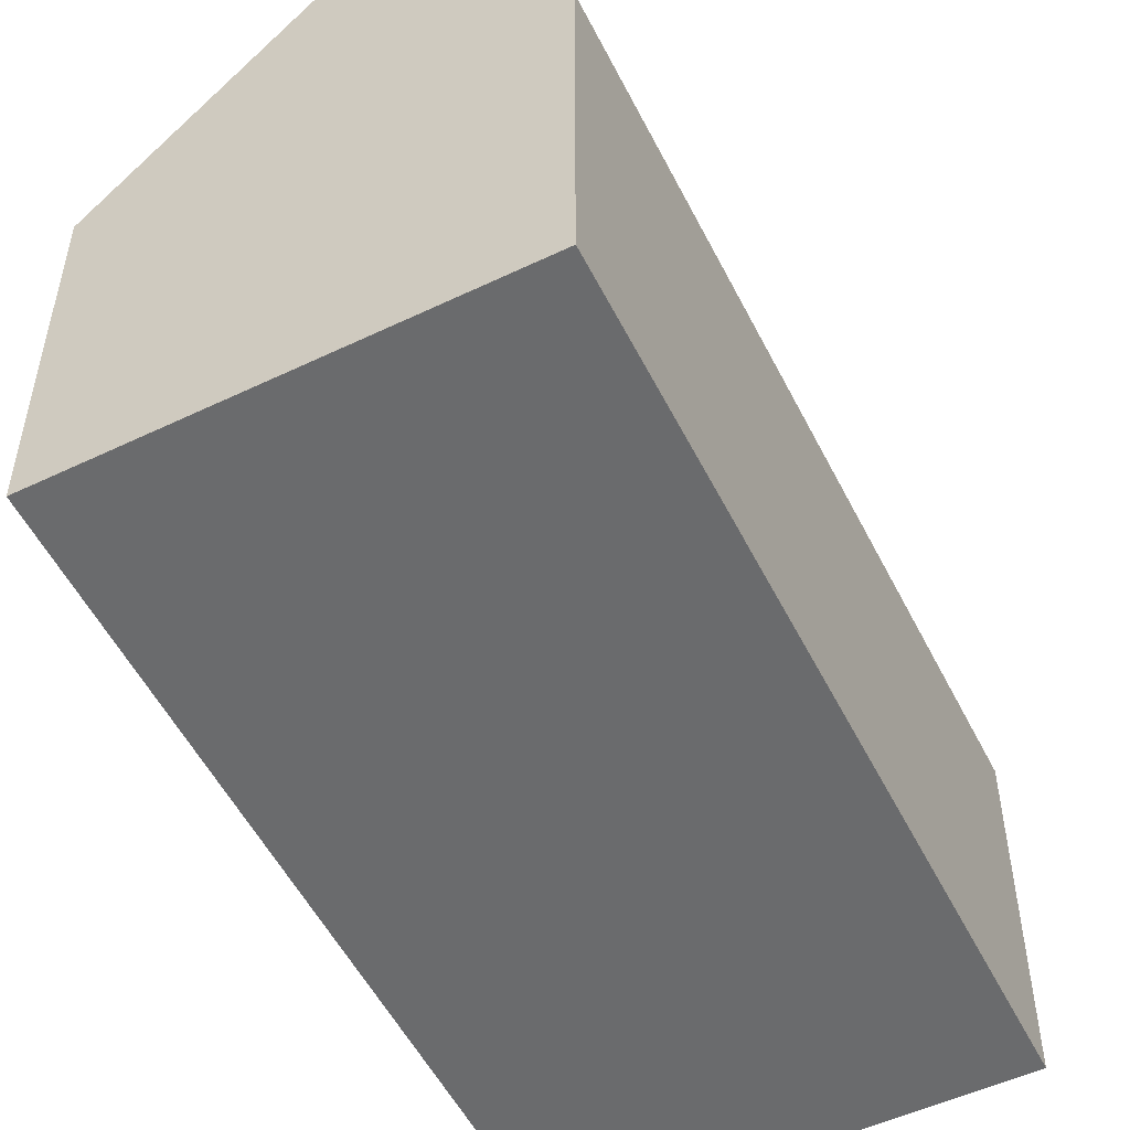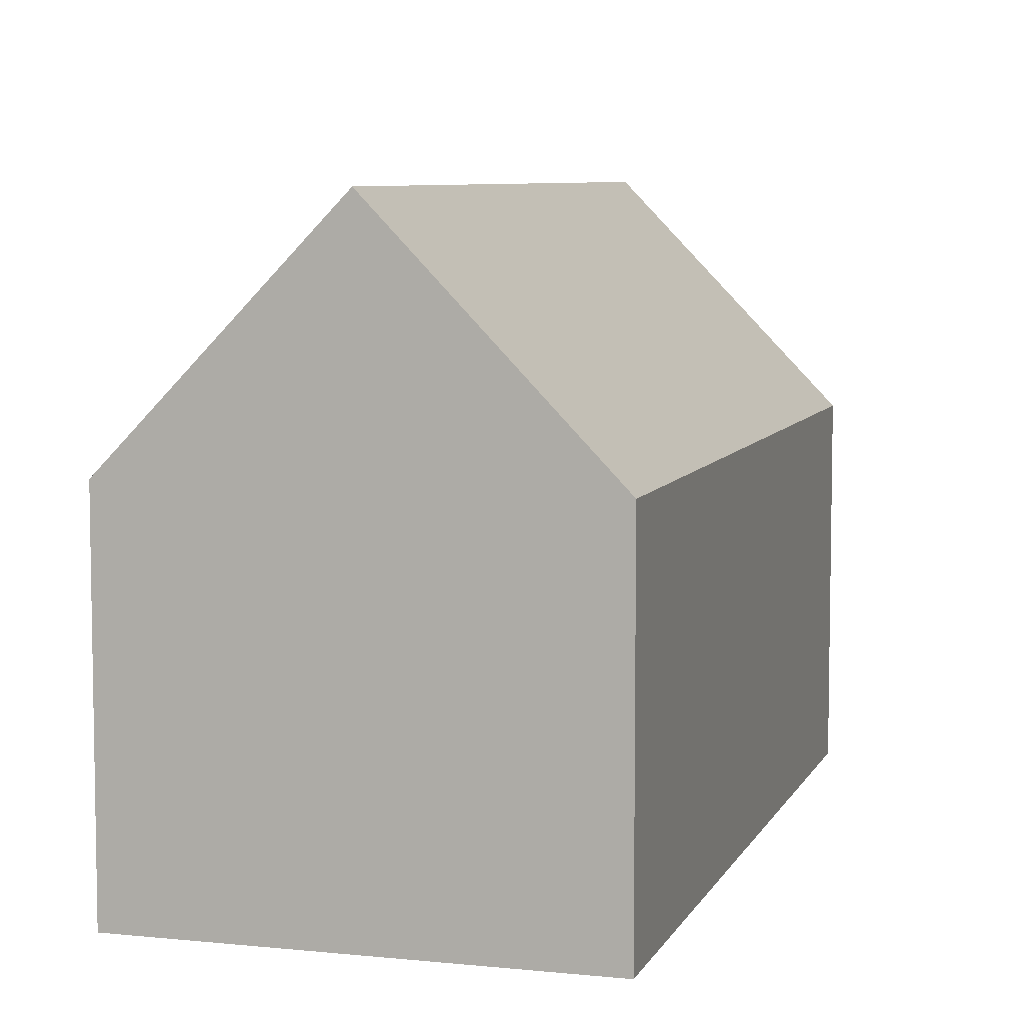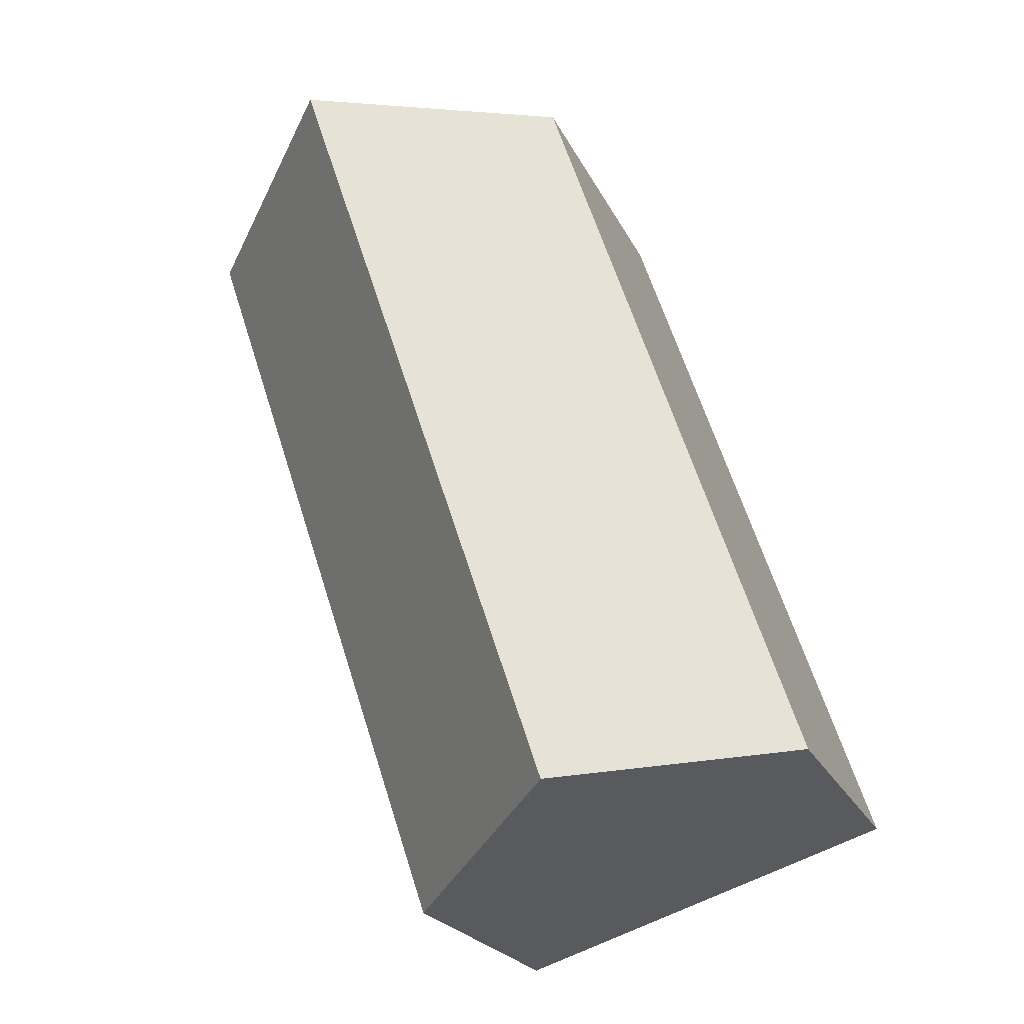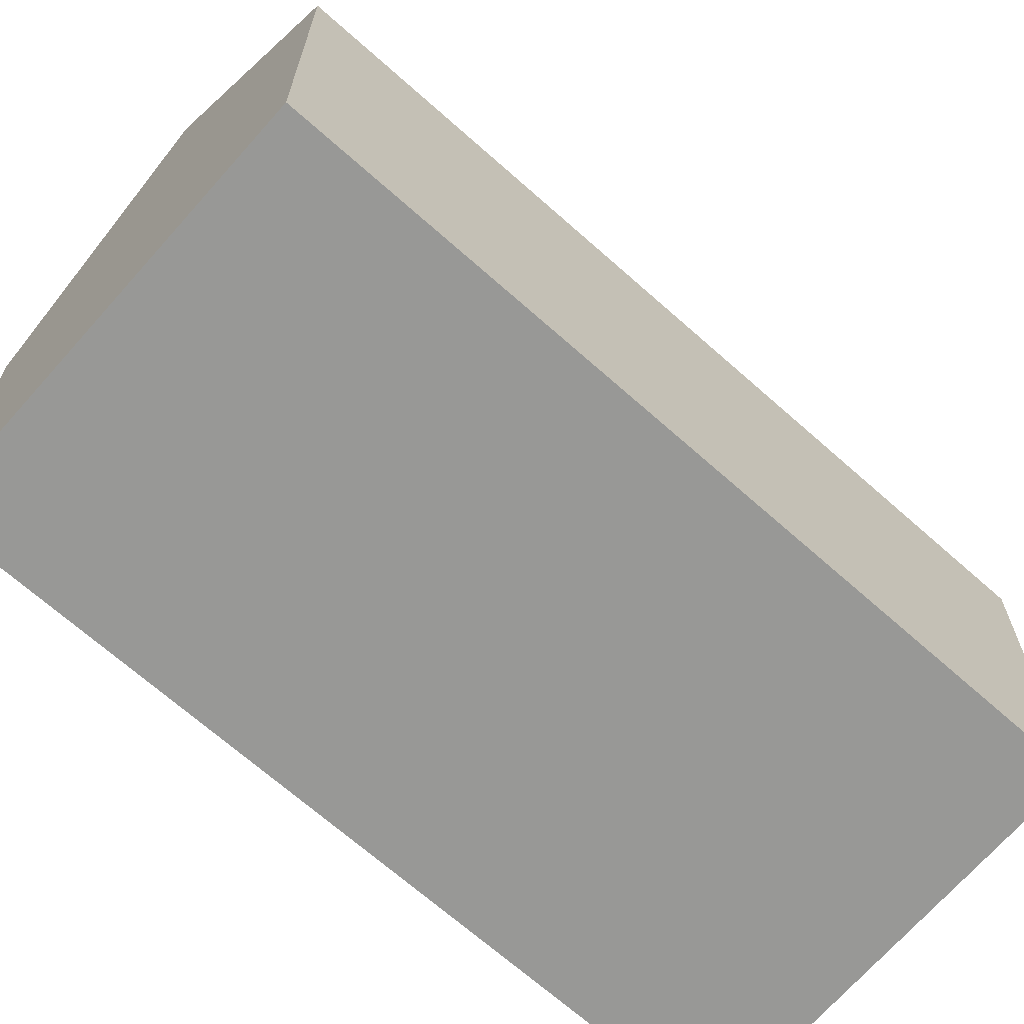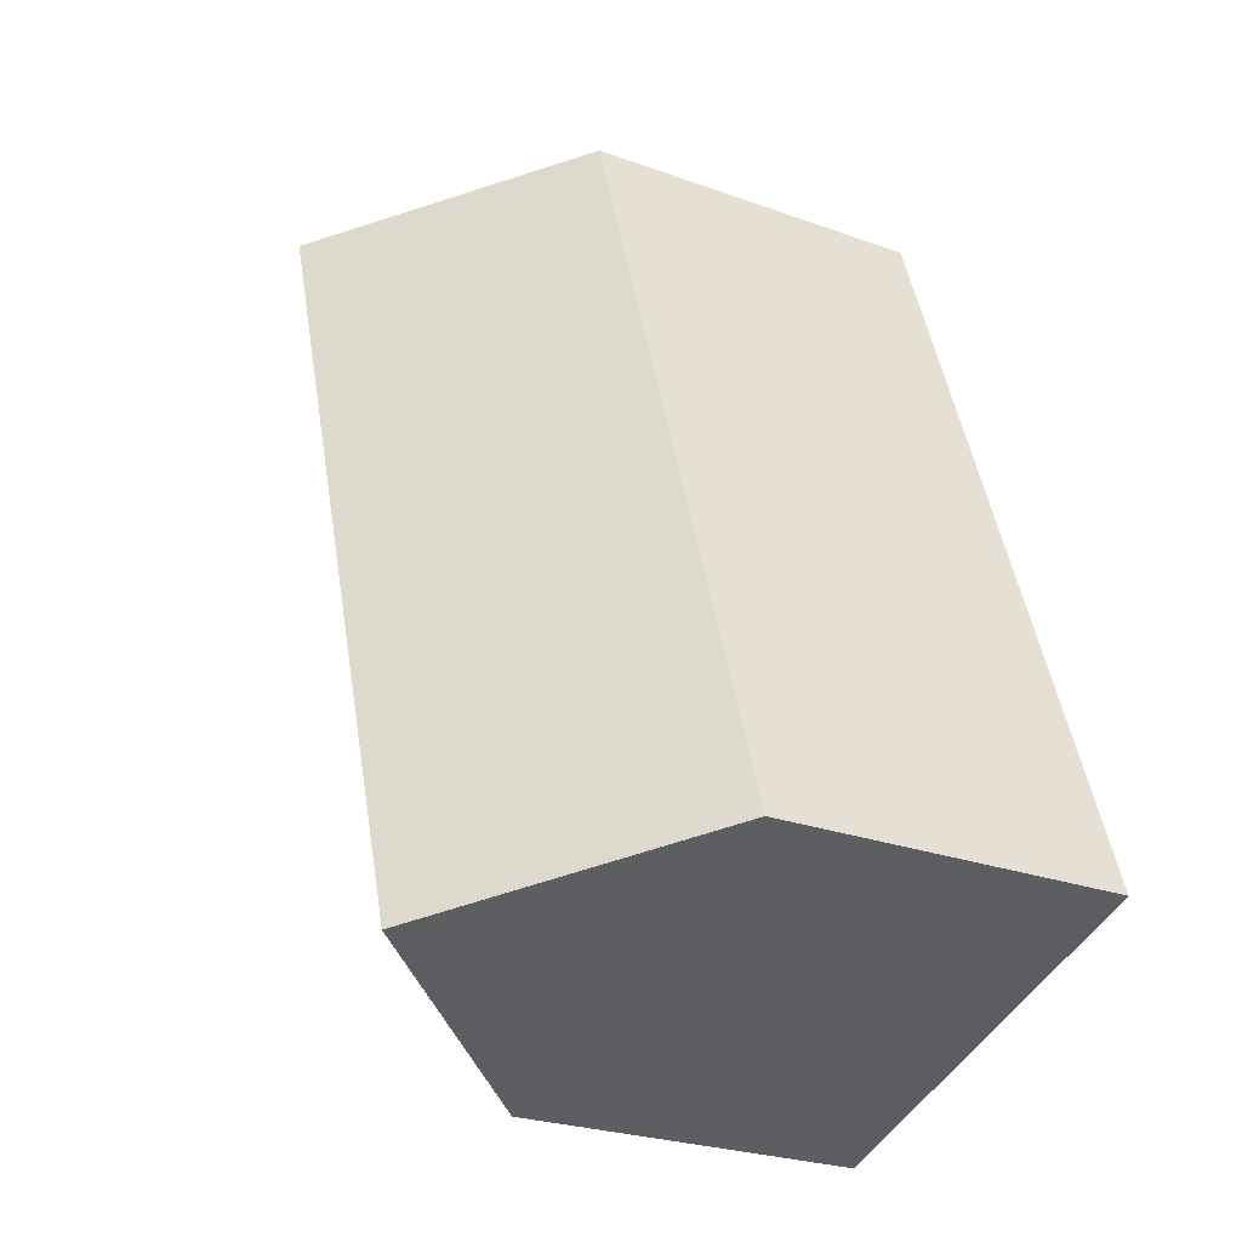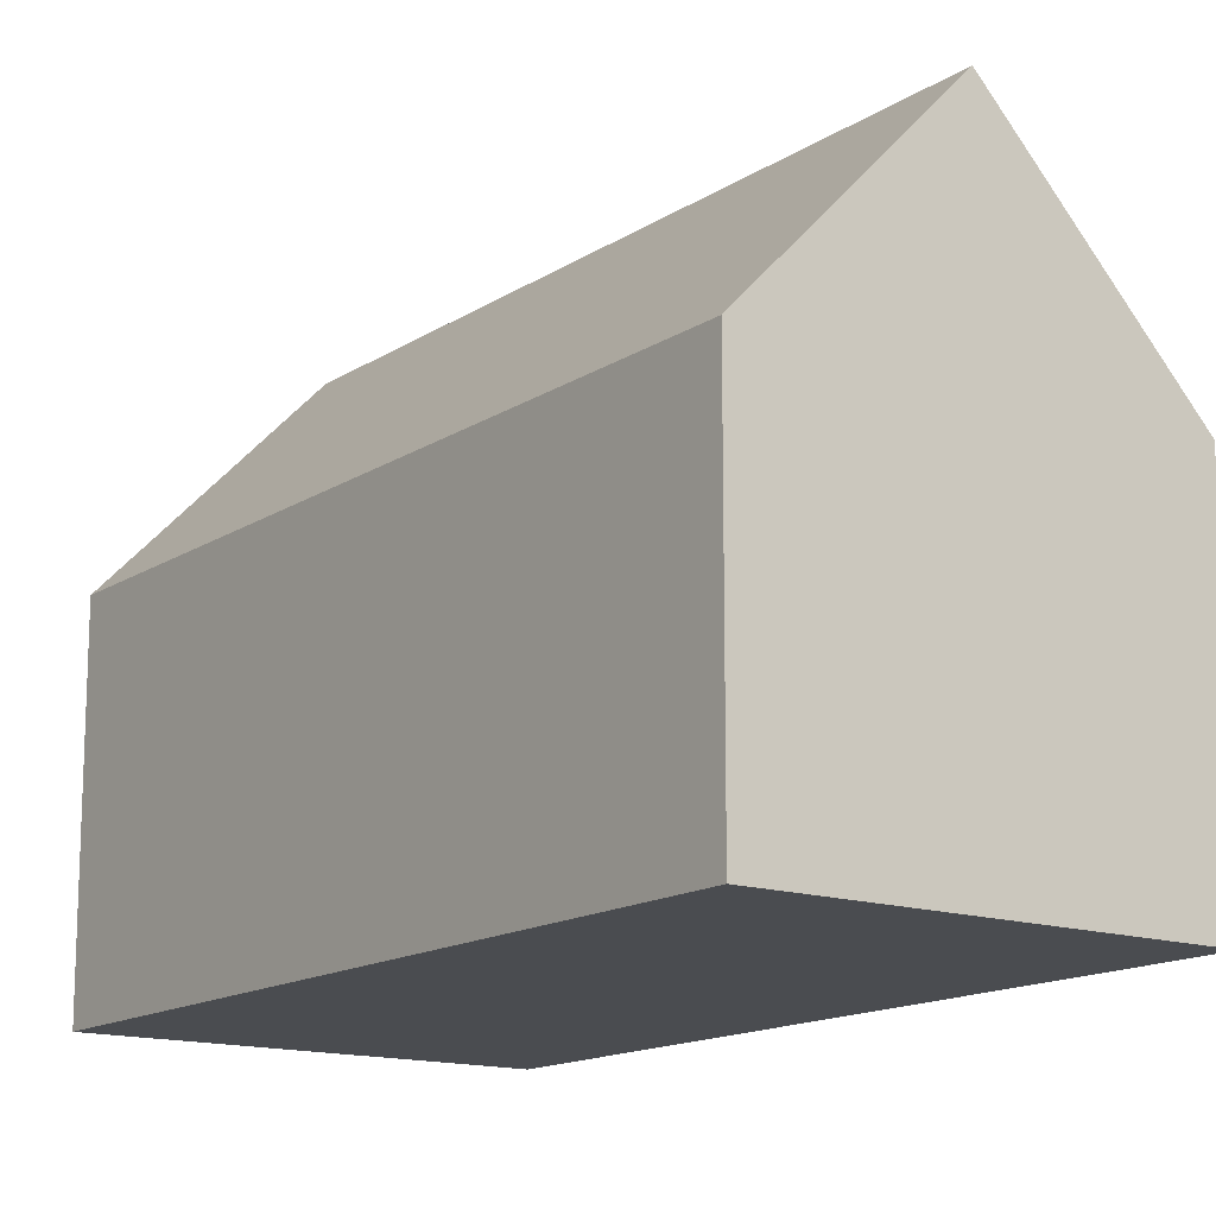
<metadata>
{"format":"obj","ext":"obj","renderer":"f3d","projection":"perspective","resolution":1024,"background":"white","views":[{"elev":-53.2,"azim":44.8,"up":"+Y"},{"elev":7.0,"azim":34.7,"up":"+Y"},{"elev":-21.8,"azim":-160.3,"up":"+Z"},{"elev":-68.4,"azim":-113.2,"up":"+Y"},{"elev":-26.0,"azim":-119.8,"up":"+Z"},{"elev":-14.7,"azim":162.3,"up":"+Y"}]}
</metadata>
<code>
v  8.973 7.777 -2.97
v  10.24 12.65 15.74
v  14.74 7.777 14.31
v  4.489 12.65 -1.486
v  5.742 7.783 17.17
v  0 7.772 4.759e-16
v  5.742 -1.051e-15 17.17
v  0 0 0
v  14.74 -8.761e-16 14.31
v  10.24 -9.637e-16 15.74
v  8.973 1.819e-16 -2.97
v  4.489 9.099e-17 -1.486
g defaultobject
f 1 2 3
f 2 1 4
f 4 5 2
f 5 4 6
f 6 7 5
f 7 6 8
f 5 3 2
f 3 5 7
f 3 7 9
f 9 7 10
f 9 1 3
f 1 9 11
f 1 6 4
f 6 1 8
f 8 1 12
f 12 1 11
f 10 11 9
f 11 10 7
f 11 7 8
f 11 8 12

</code>
